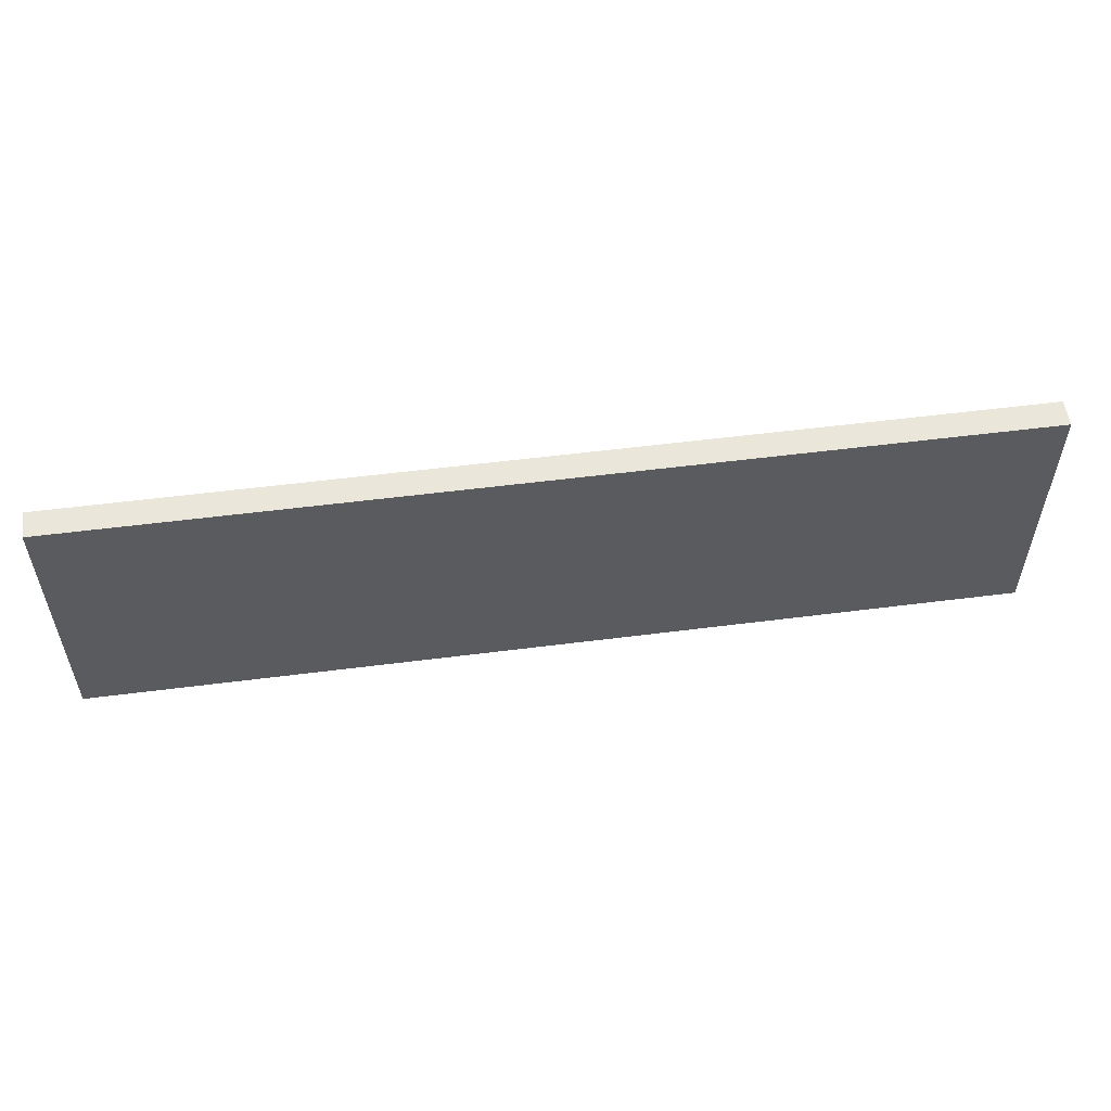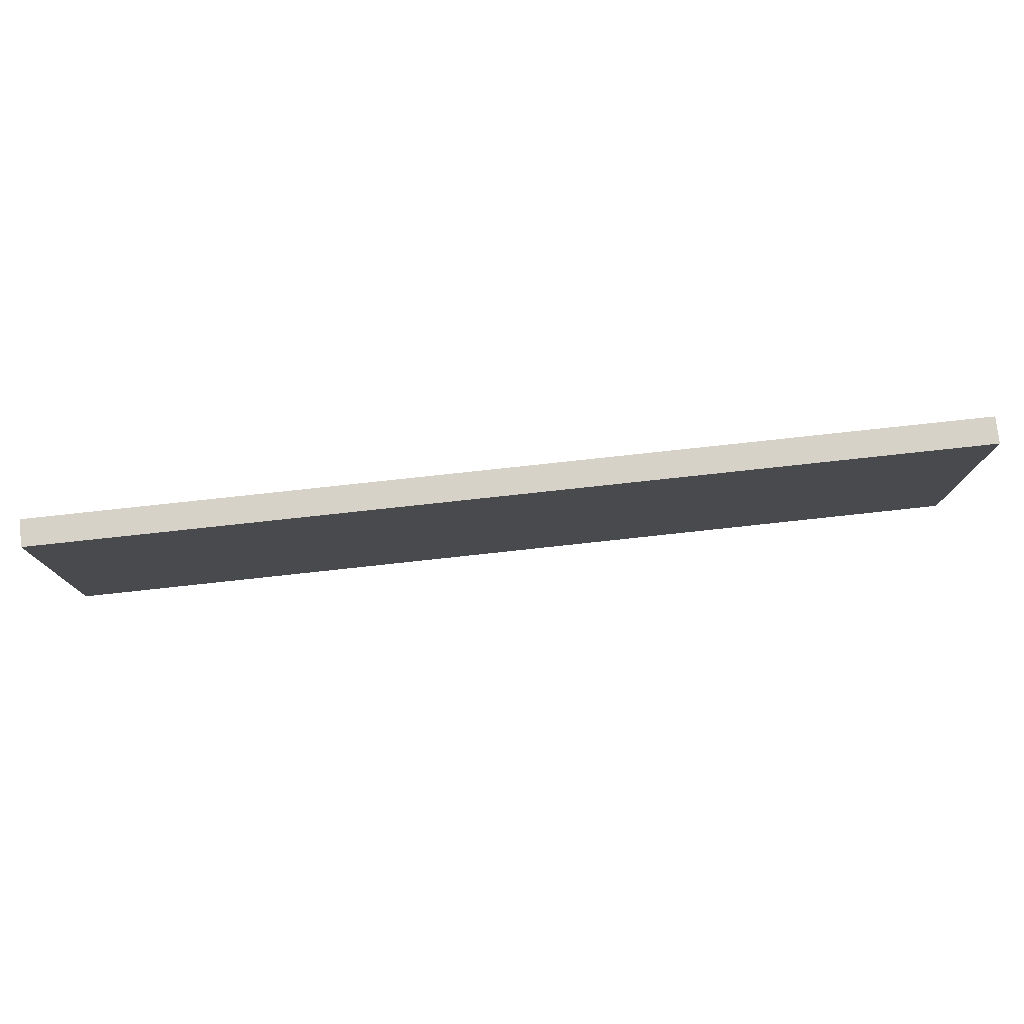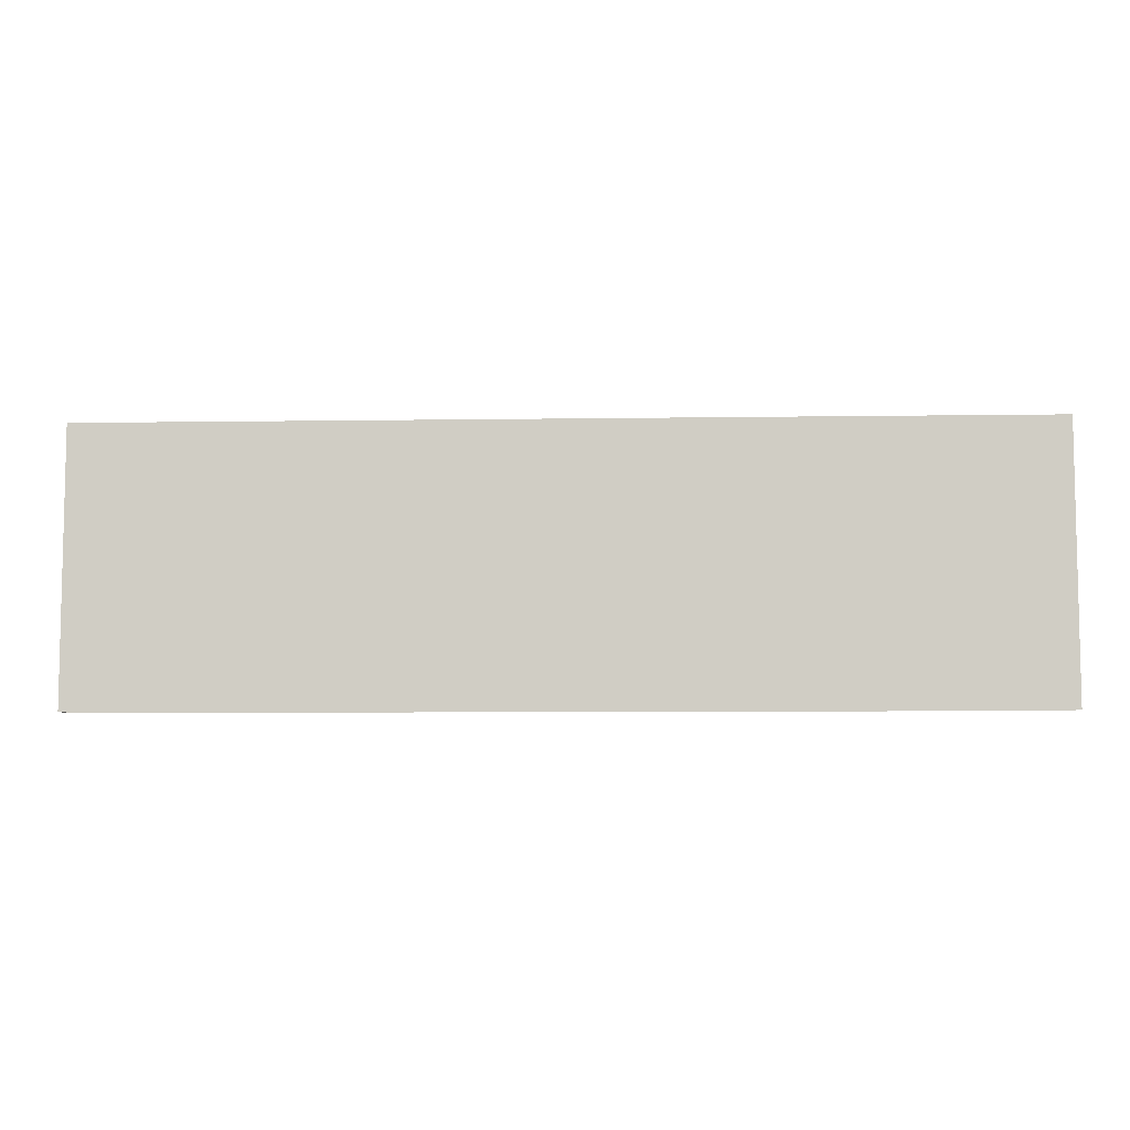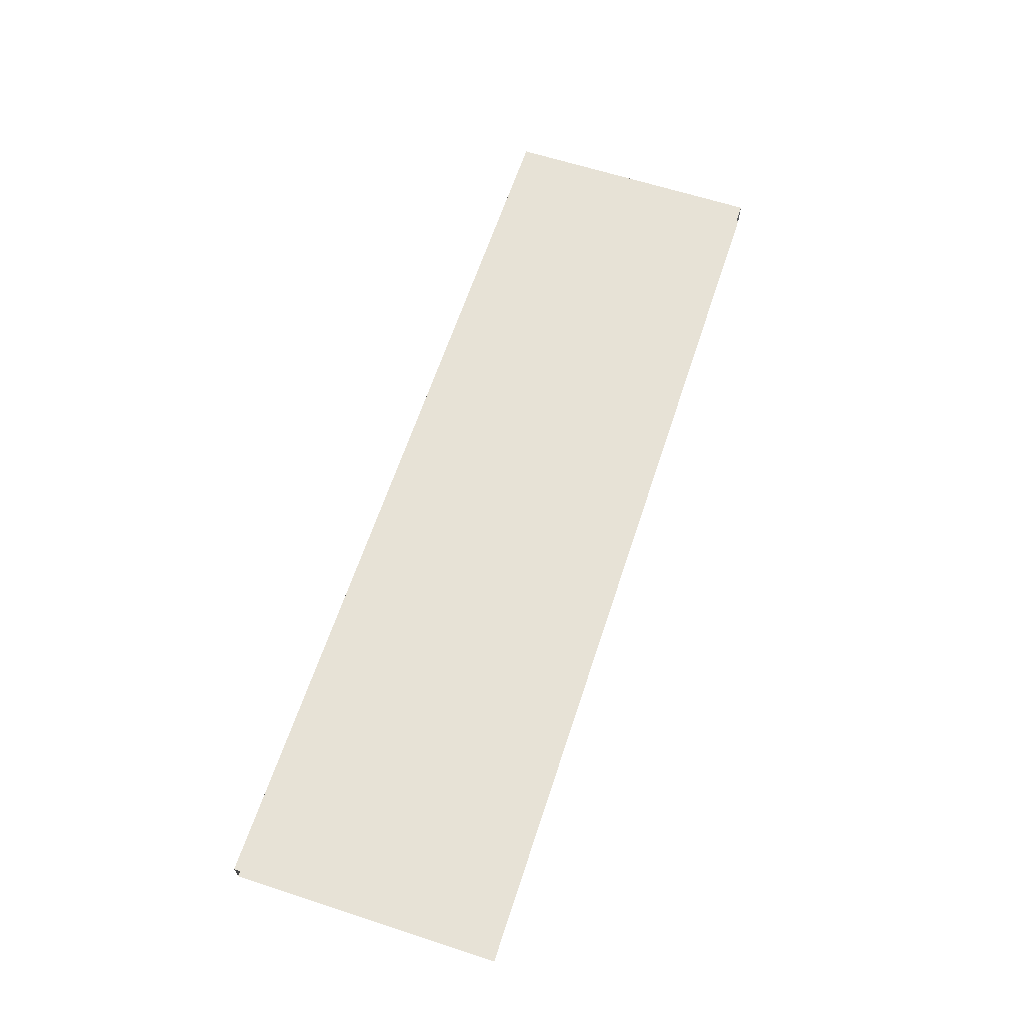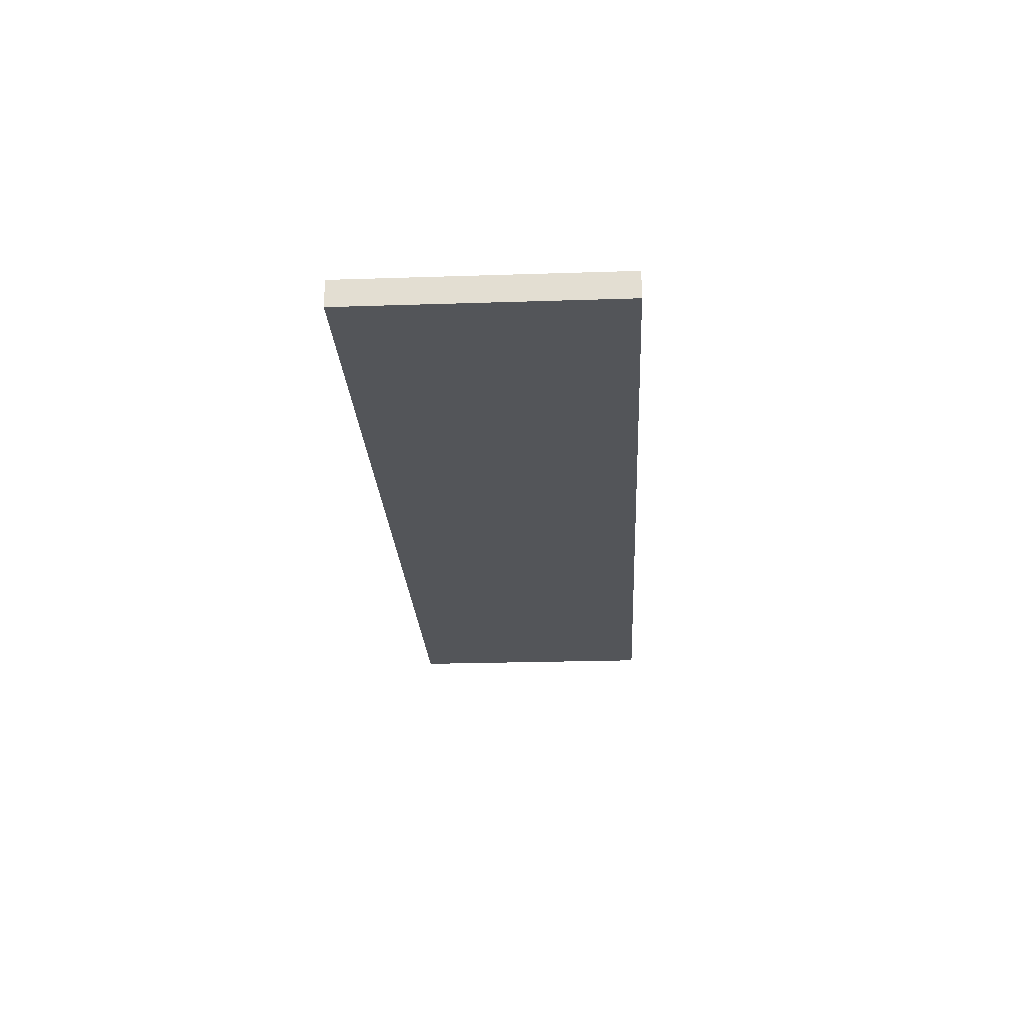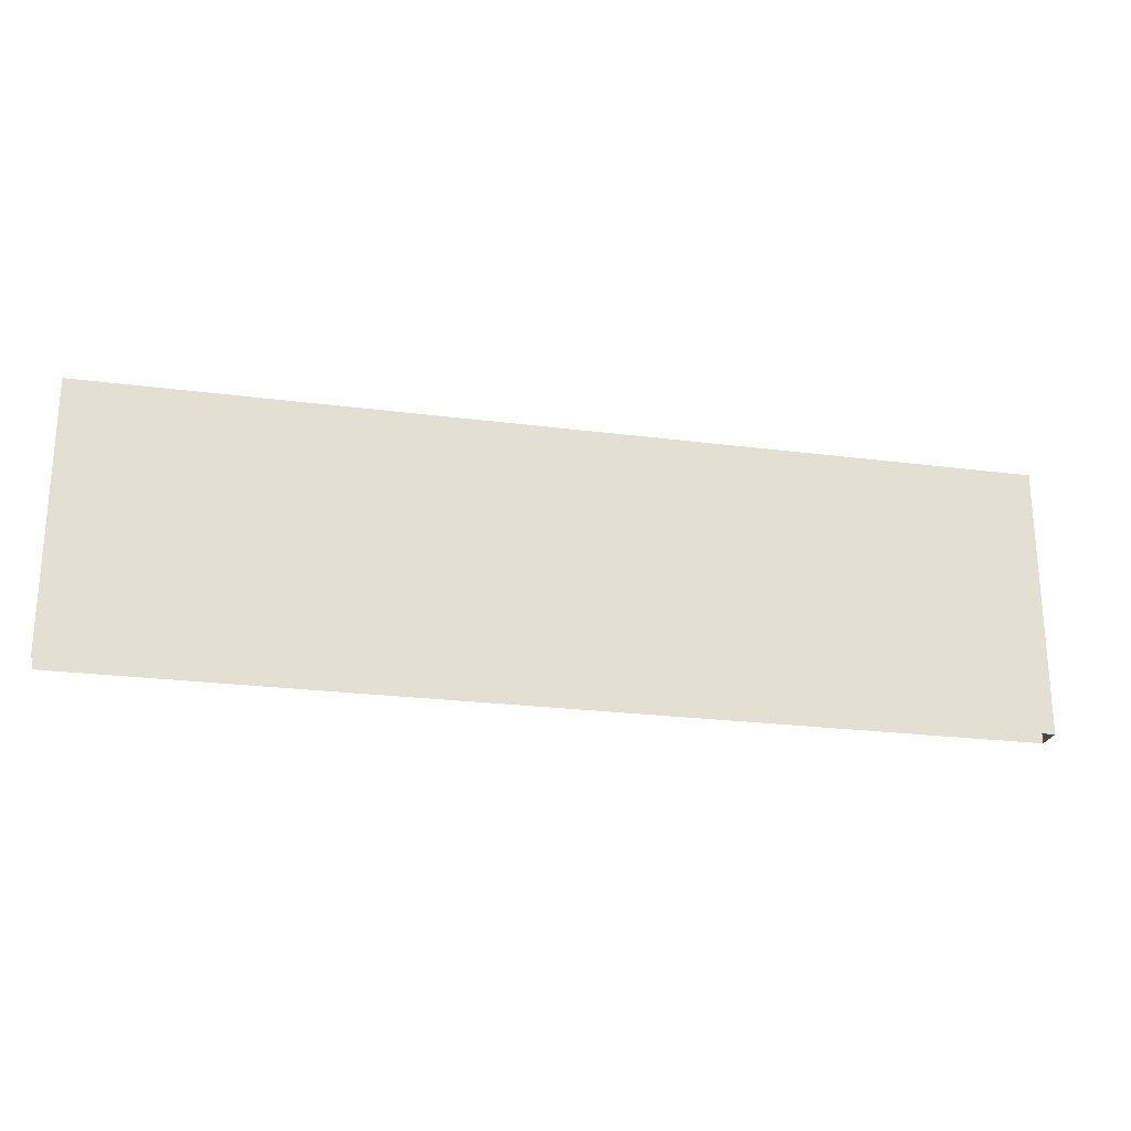
<metadata>
{"format":"obj","ext":"obj","renderer":"f3d","projection":"perspective","resolution":1024,"background":"white","views":[{"elev":54.9,"azim":-7.7,"up":"+Y"},{"elev":77.5,"azim":173.8,"up":"+Y"},{"elev":-7.2,"azim":-177.5,"up":"+Y"},{"elev":63.3,"azim":-71.8,"up":"+Z"},{"elev":-24.0,"azim":93.1,"up":"+Z"},{"elev":-23.6,"azim":-12.3,"up":"+Y"}]}
</metadata>
<code>
v  2211 259.8 -2928
v  2211 259.8 -2916
v  2618 259.8 -2916
v  2618 259.8 -2928
v  2211 141.7 -2916
v  2618 141.7 -2916
v  2618 141.7 -2928
v  2211 141.7 -2928
g Box011
f 1 2 3
f 3 4 1
f 5 6 3
f 3 2 5
f 6 7 4
f 4 3 6
f 7 8 1
f 1 4 7

</code>
